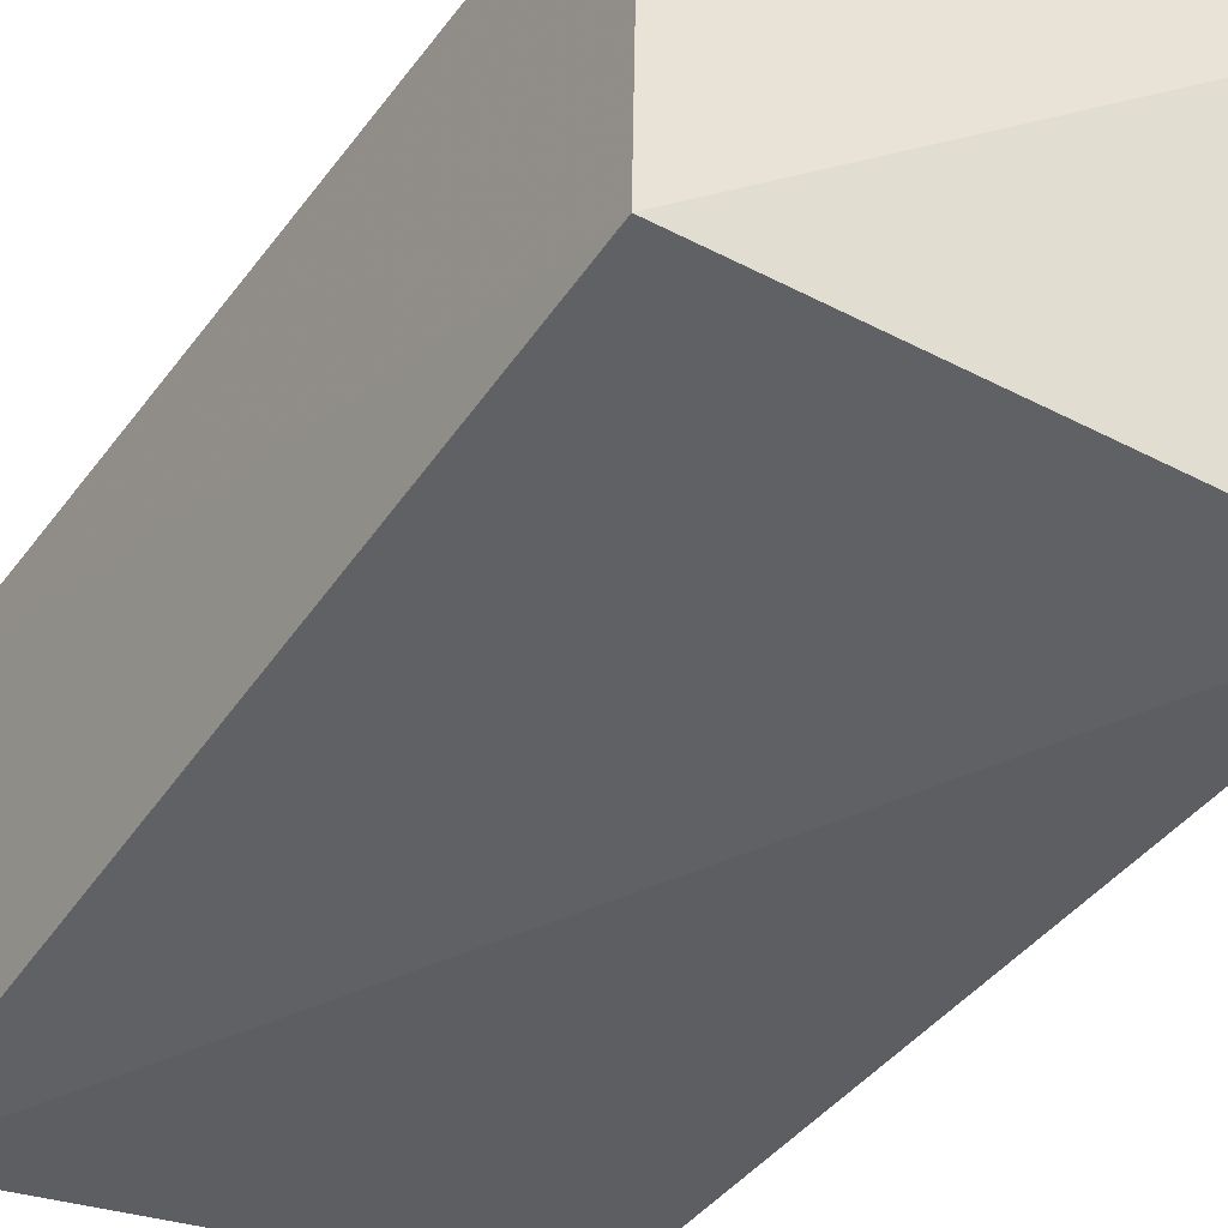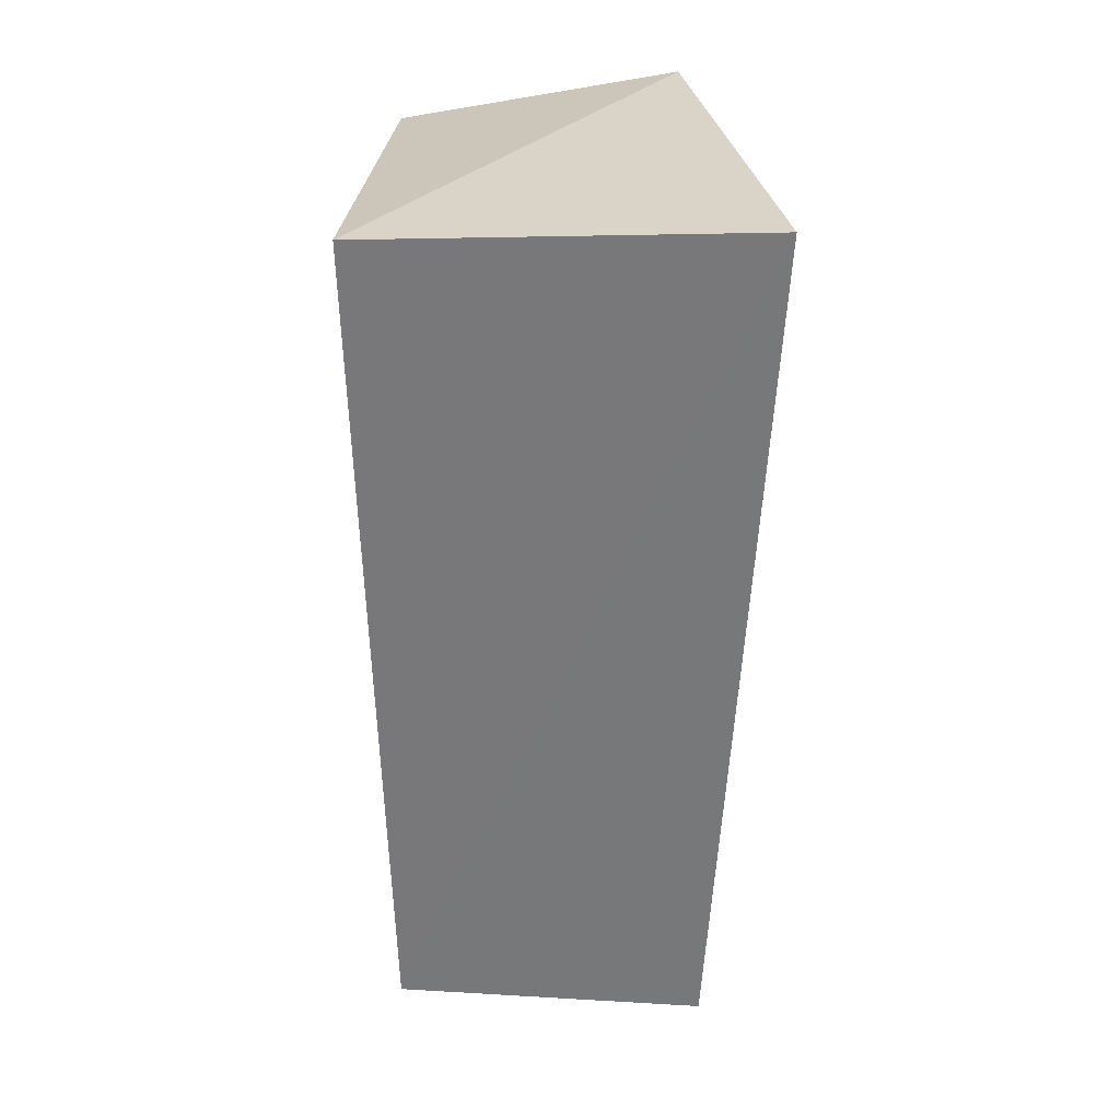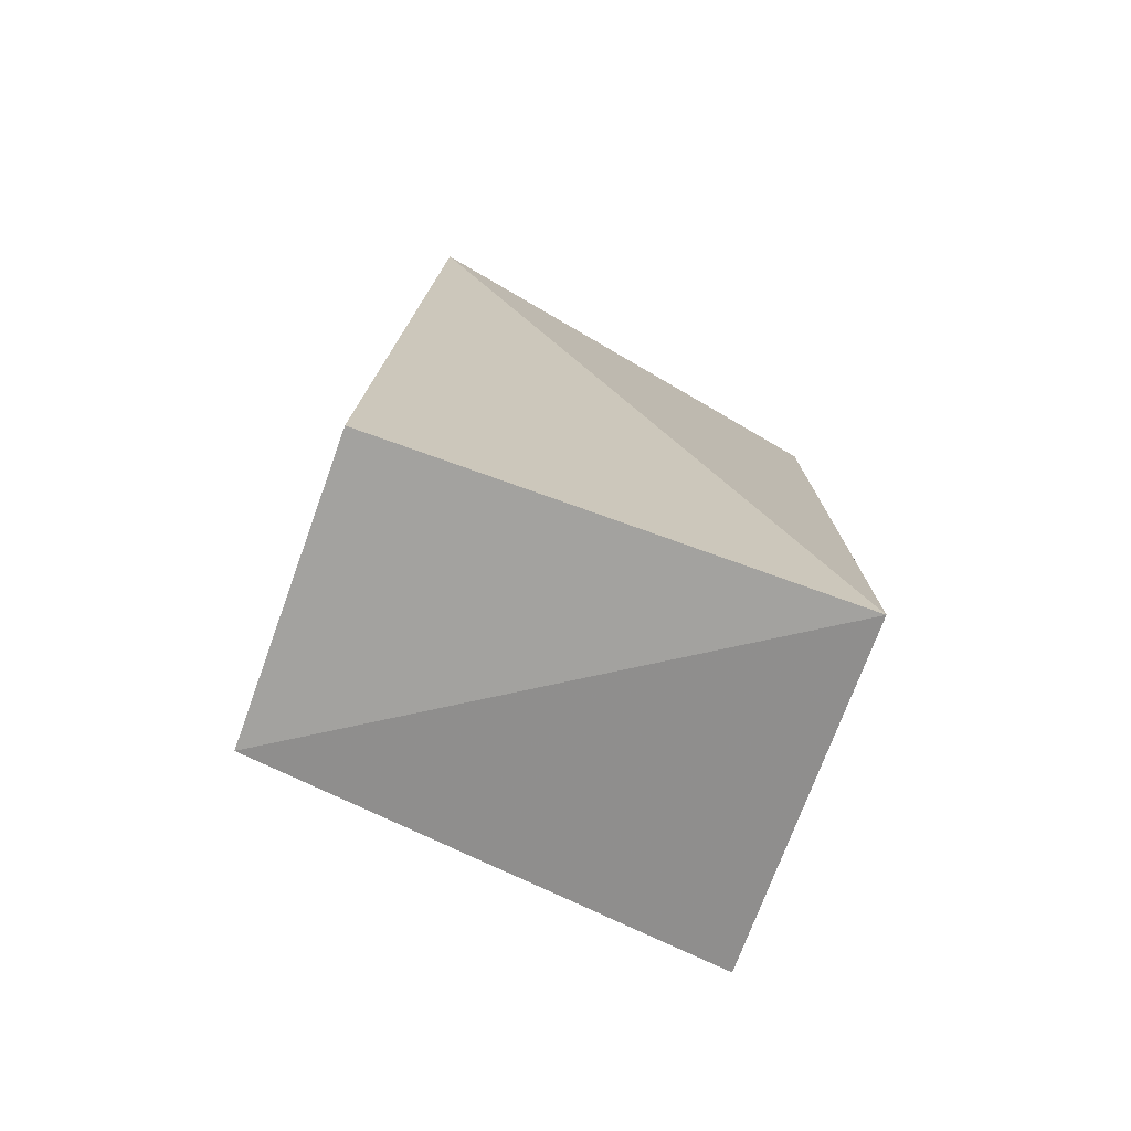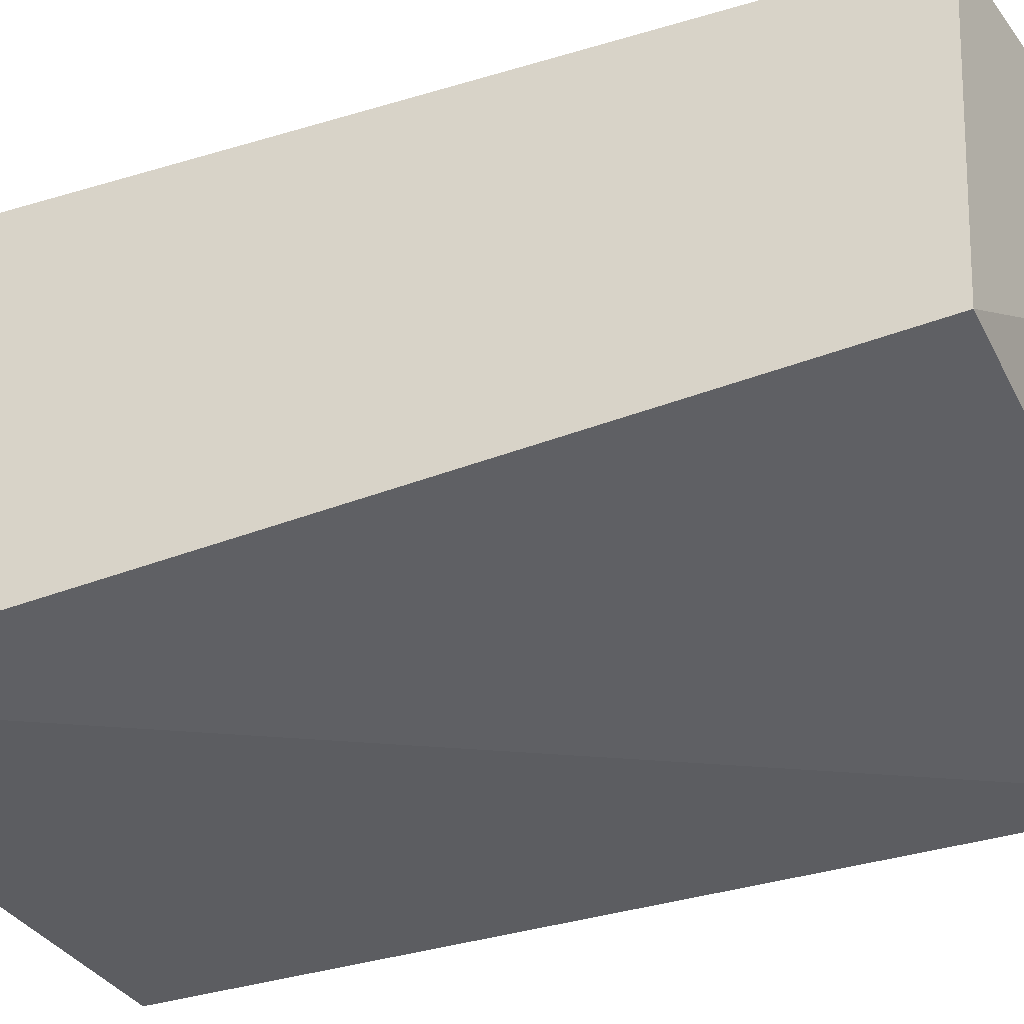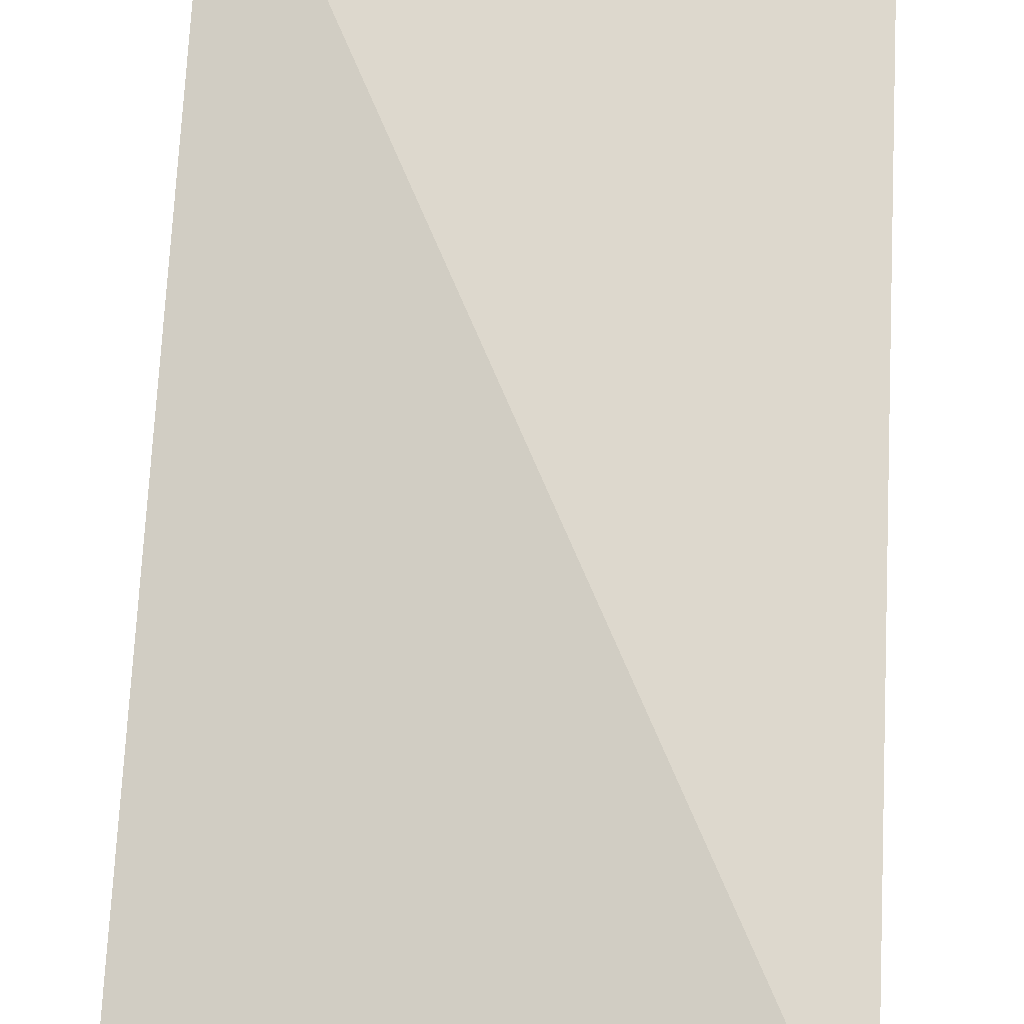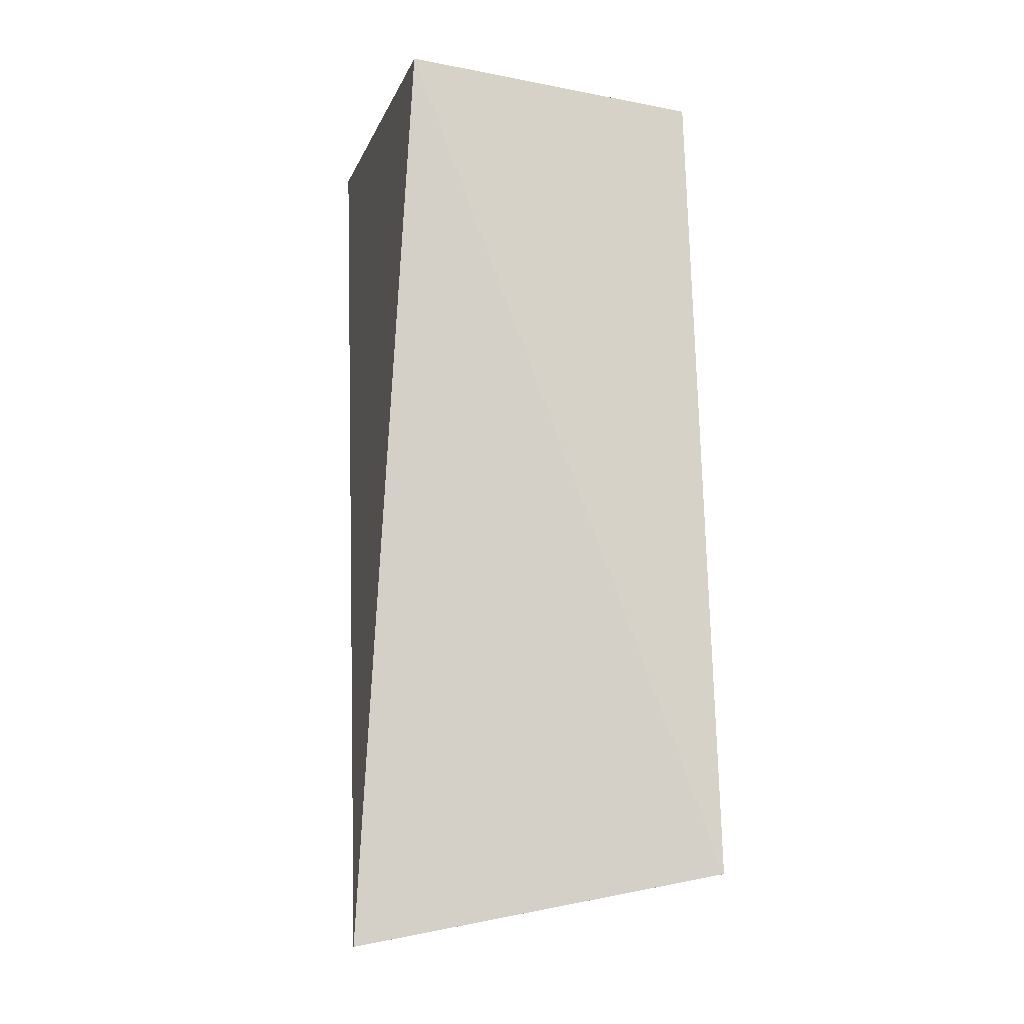
<metadata>
{"format":"obj","ext":"obj","renderer":"f3d","projection":"perspective","resolution":1024,"background":"white","views":[{"elev":-43.5,"azim":-34.0,"up":"+Z"},{"elev":34.2,"azim":-90.9,"up":"+Y"},{"elev":-75.3,"azim":-21.5,"up":"+Y"},{"elev":-42.0,"azim":-69.0,"up":"+Z"},{"elev":76.0,"azim":-178.8,"up":"+Z"},{"elev":-11.7,"azim":85.0,"up":"+Y"}]}
</metadata>
<code>
v -0.107 -0.1504 0.0459
v -0.1005 -0.1303 -0.05774
v -0.09497 0.1098 0.03206
v -0.2313 0.1232 0.05127
v -0.2359 -0.1204 -0.05188
v -0.2384 -0.1265 0.03665
v -0.2279 0.1204 -0.05845
v -0.09655 0.09653 -0.0492
f 1 2 3
f 1 3 4
f 5 2 1
f 6 5 1
f 6 1 4
f 6 4 5
f 7 2 5
f 7 5 4
f 7 4 3
f 8 7 3
f 8 3 2
f 8 2 7

</code>
